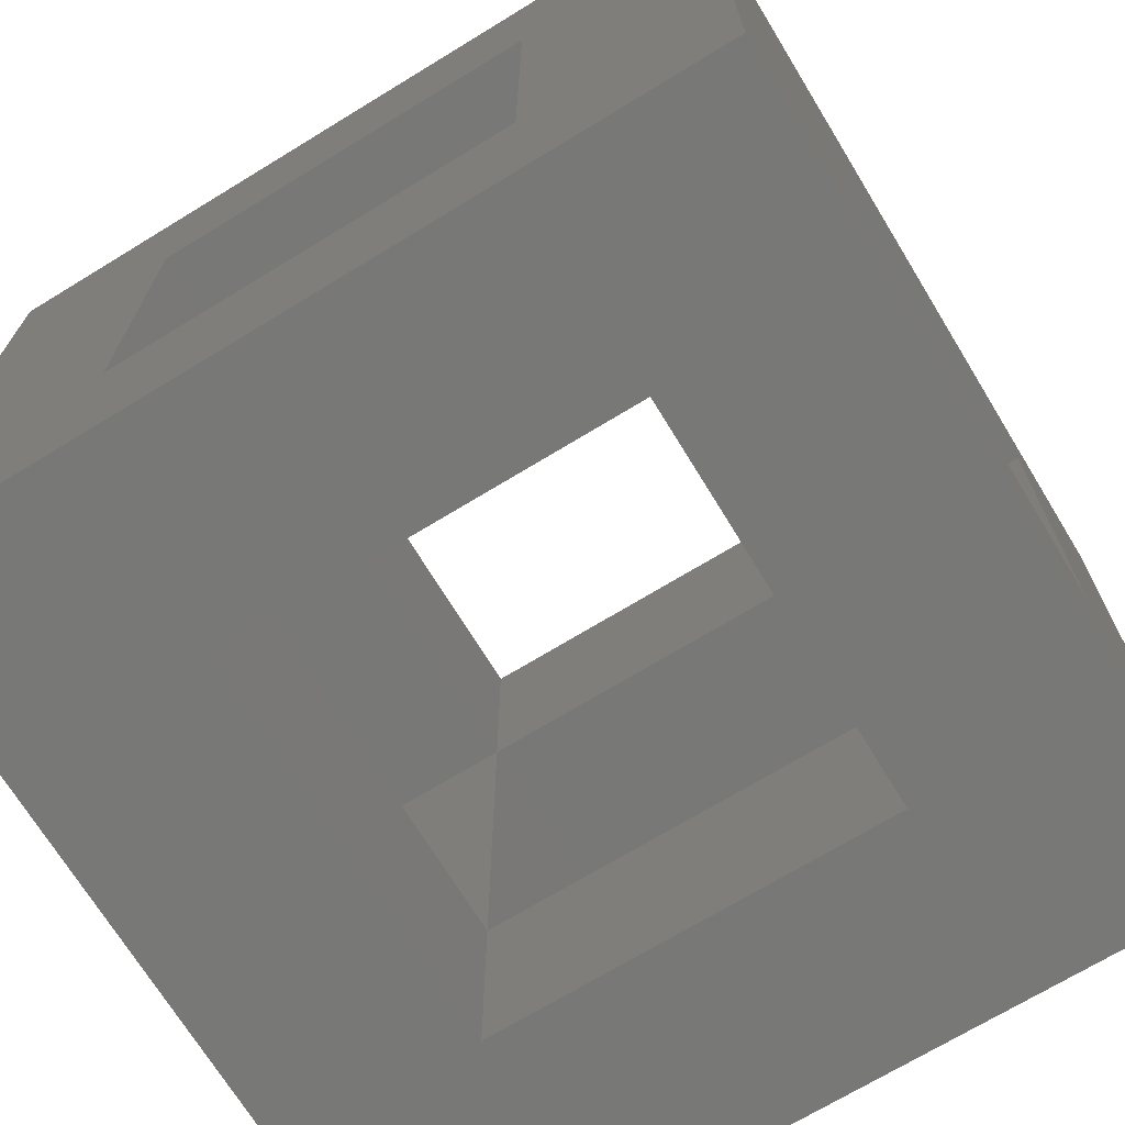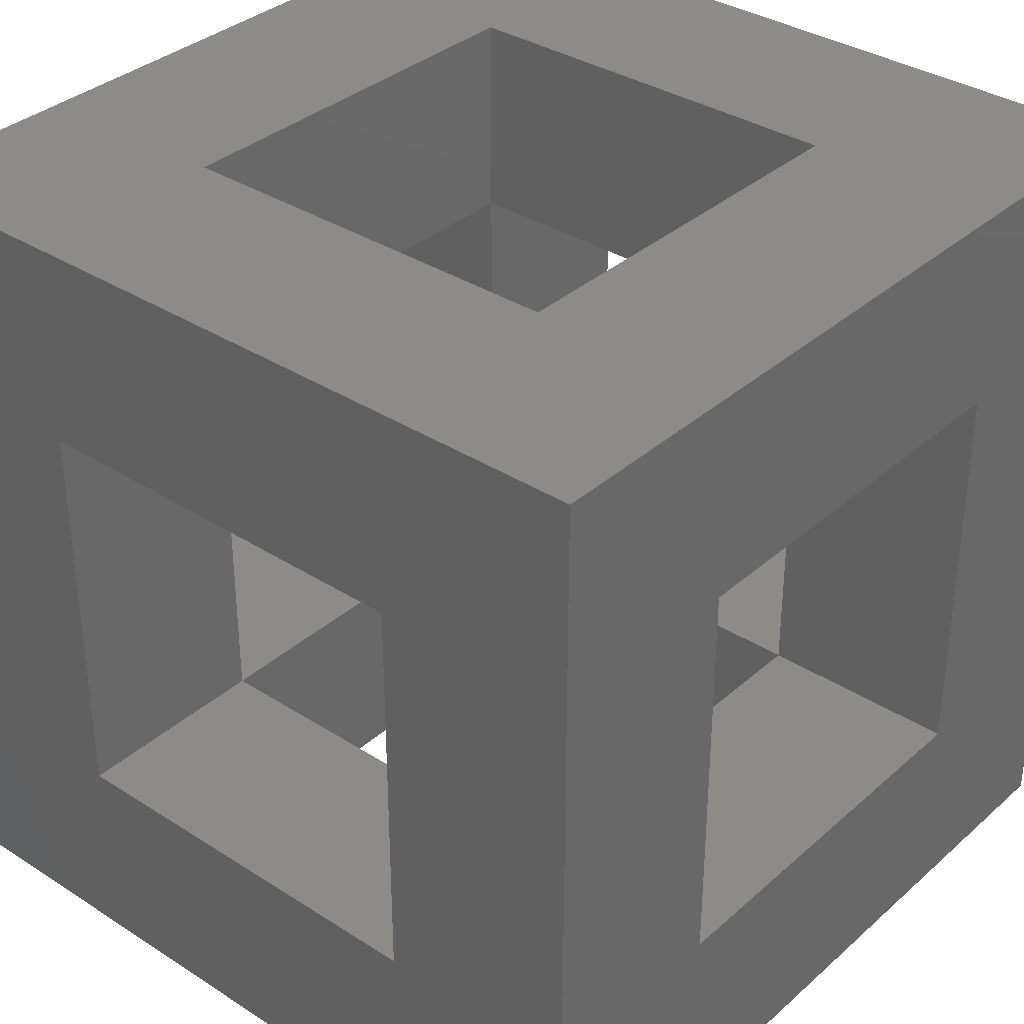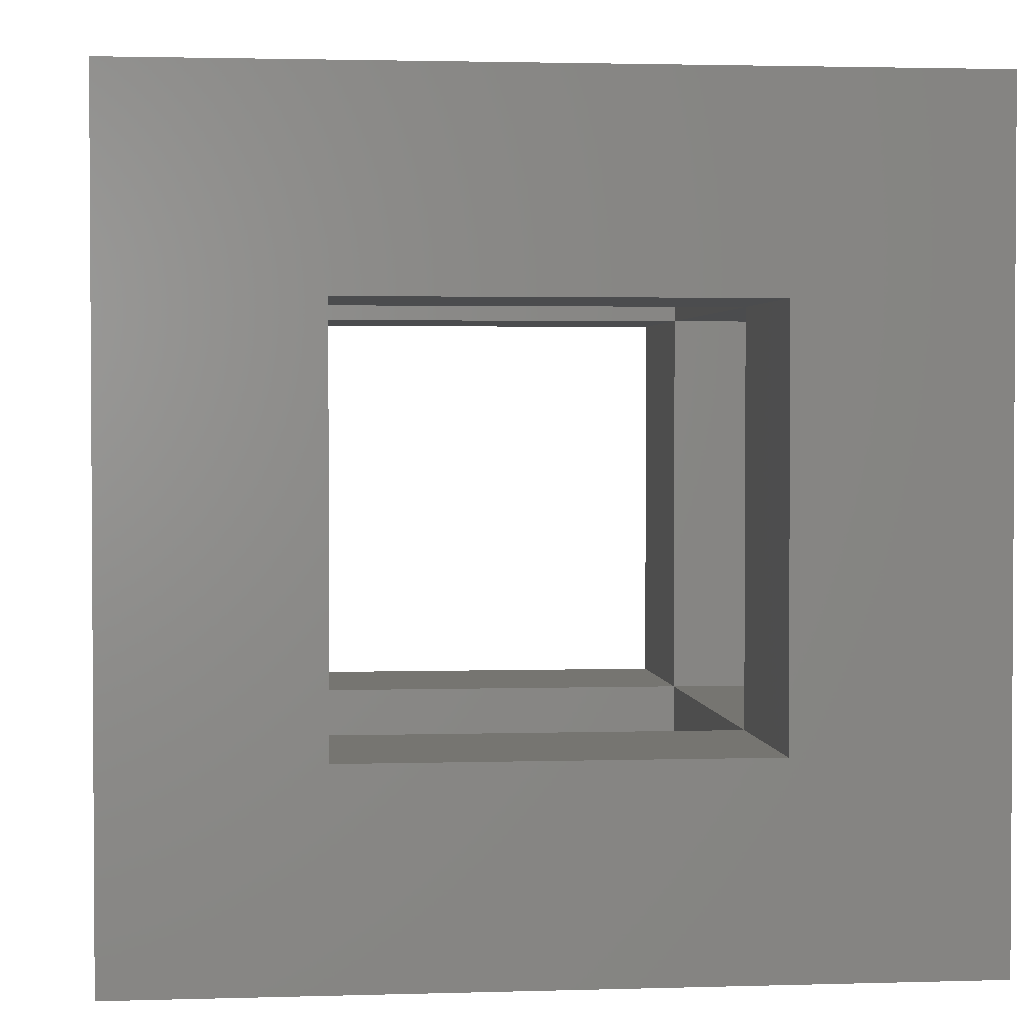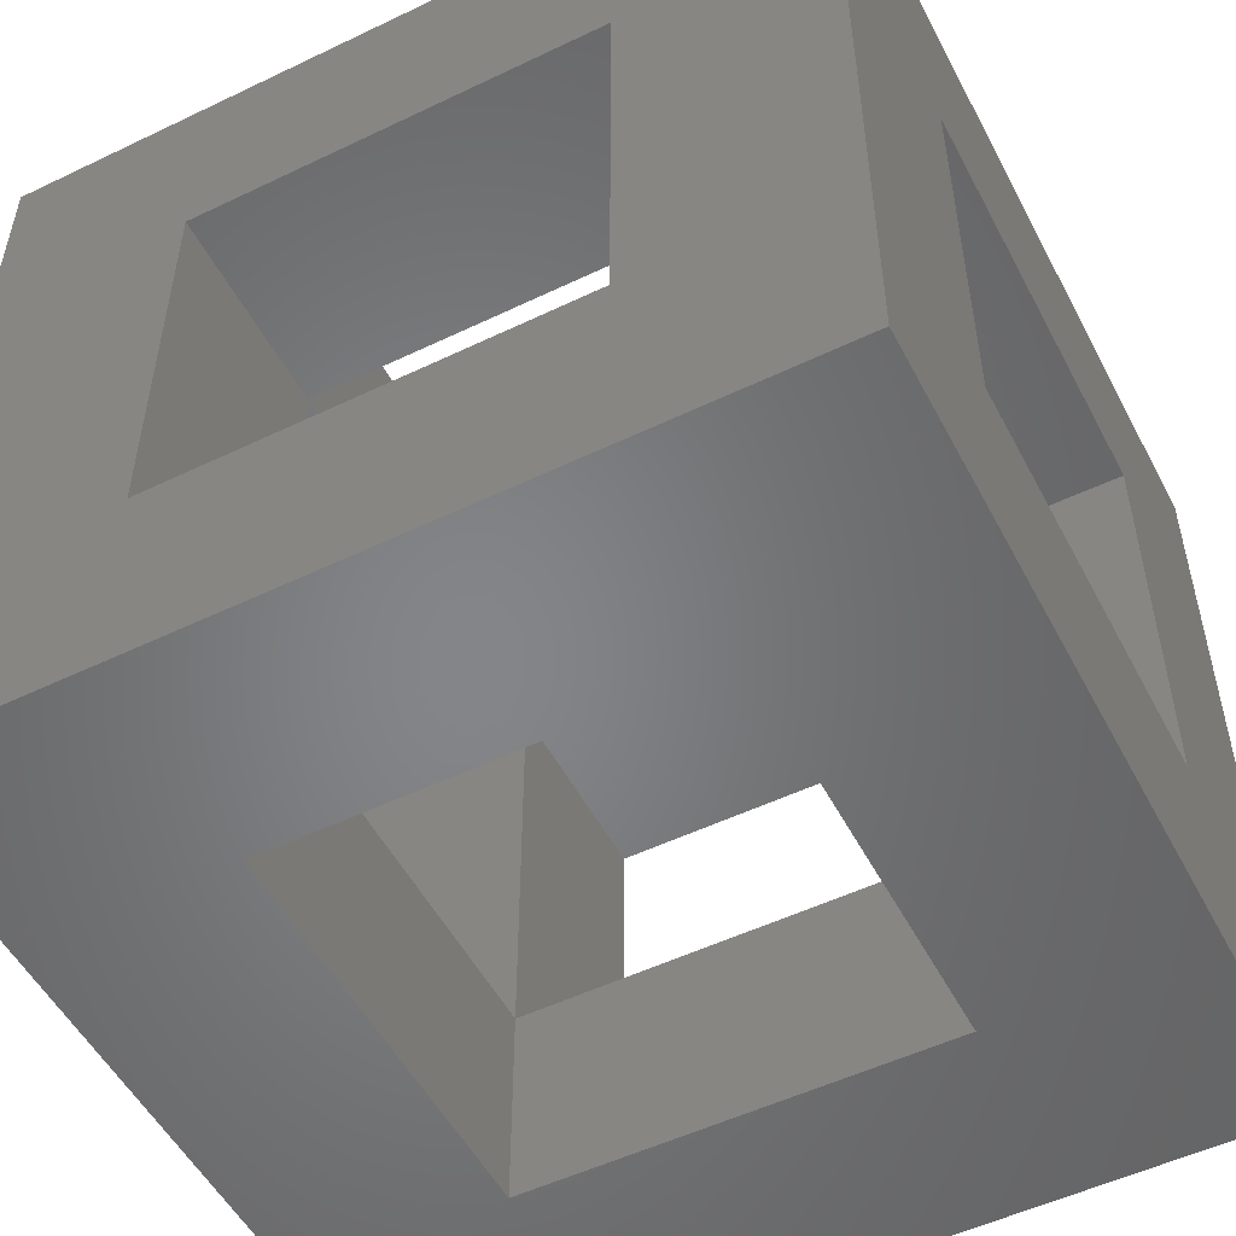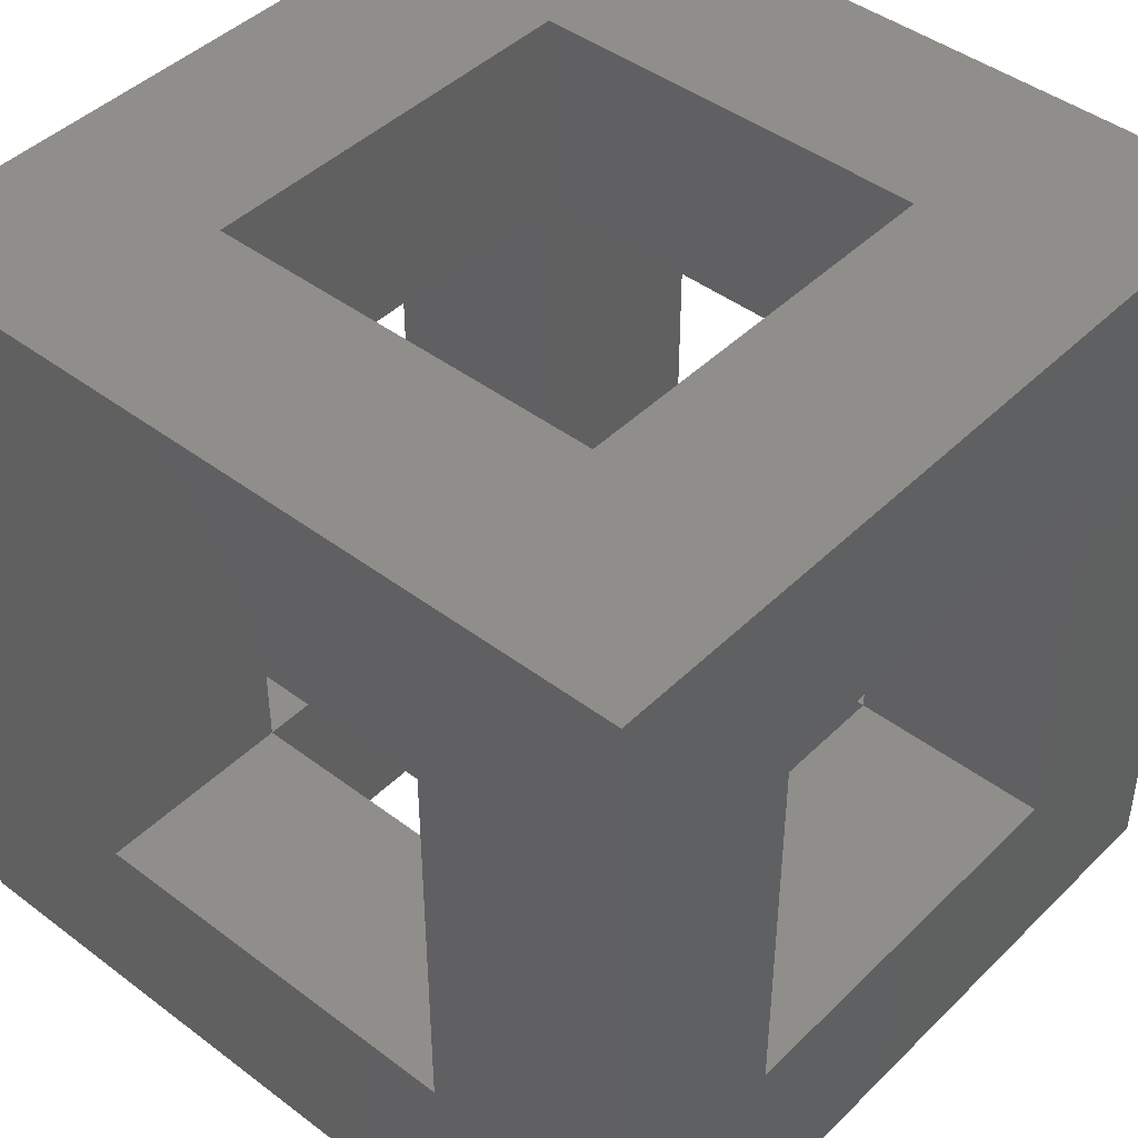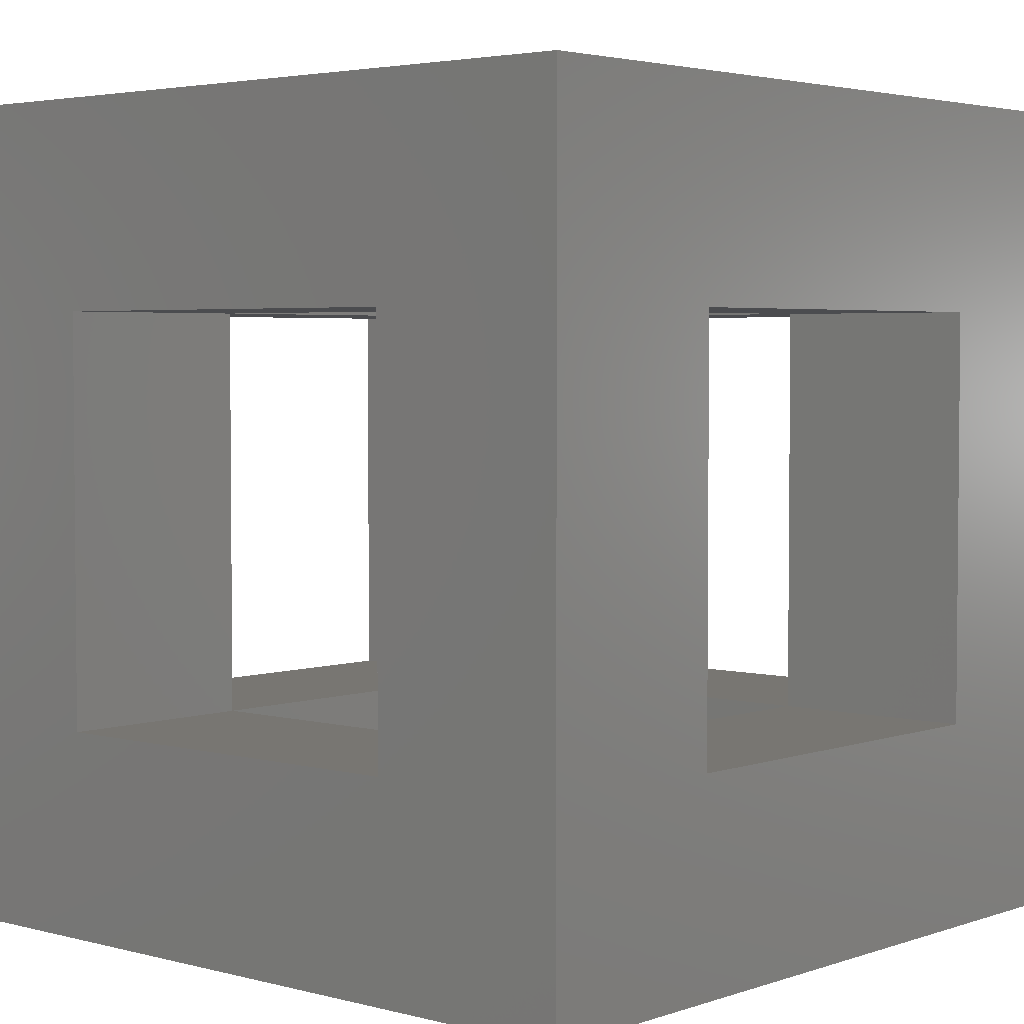
<metadata>
{"format":"stl","ext":"stl","renderer":"f3d","projection":"perspective","resolution":1024,"background":"white","views":[{"elev":-70.5,"azim":31.4,"up":"+Z"},{"elev":34.9,"azim":-139.4,"up":"+Z"},{"elev":2.2,"azim":83.9,"up":"+Y"},{"elev":-52.6,"azim":117.3,"up":"+Z"},{"elev":44.3,"azim":41.4,"up":"+Z"},{"elev":3.5,"azim":41.4,"up":"+Y"}]}
</metadata>
<code>
# stl→obj: 40 verts, 96 faces
v 80.72 427.4 76.83
v 105.7 427.4 76.83
v 80.72 427.4 26.83
v 105.7 427.4 26.83
v 30.72 427.4 76.83
v 30.72 427.4 101.8
v 80.72 427.4 101.8
v 30.72 427.4 26.83
v 5.722 427.4 26.83
v 5.722 427.4 76.83
v 80.72 477.4 26.83
v 105.7 477.4 26.83
v 80.72 477.4 76.83
v 105.7 477.4 76.83
v 80.72 477.4 101.8
v 30.72 477.4 76.83
v 30.72 477.4 101.8
v 5.722 477.4 76.83
v 30.72 477.4 26.83
v 5.722 477.4 26.83
v 80.72 477.4 1.832
v 80.72 427.4 1.832
v 30.72 427.4 1.832
v 30.72 477.4 1.832
v 105.7 502.4 1.832
v 105.7 502.4 101.8
v 105.7 402.4 1.832
v 105.7 402.4 101.8
v 30.72 502.4 26.83
v 5.722 502.4 1.832
v 30.72 502.4 76.83
v 5.722 502.4 101.8
v 80.72 502.4 76.83
v 80.72 502.4 26.83
v 5.722 402.4 1.832
v 5.722 402.4 101.8
v 30.72 402.4 76.83
v 30.72 402.4 26.83
v 80.72 402.4 26.83
v 80.72 402.4 76.83
f 1 2 3
f 3 2 4
f 5 6 1
f 1 6 7
f 8 9 5
f 5 9 10
f 11 12 13
f 13 12 14
f 13 15 16
f 16 15 17
f 16 18 19
f 19 18 20
f 11 21 3
f 3 21 22
f 8 23 19
f 19 23 24
f 12 25 26
f 25 12 27
f 27 12 4
f 27 4 28
f 28 4 2
f 28 2 26
f 26 2 14
f 26 14 12
f 29 30 31
f 31 30 32
f 31 32 33
f 33 32 26
f 33 26 34
f 34 26 25
f 34 25 29
f 29 25 30
f 18 32 20
f 20 32 30
f 20 30 9
f 9 30 35
f 9 35 10
f 10 35 36
f 10 36 18
f 18 36 32
f 37 36 38
f 38 36 35
f 38 35 39
f 39 35 27
f 39 27 40
f 40 27 28
f 40 28 37
f 37 28 36
f 15 26 32
f 26 15 28
f 28 15 7
f 28 7 36
f 36 7 6
f 36 6 32
f 32 6 17
f 32 17 15
f 22 27 23
f 23 27 35
f 23 35 24
f 24 35 30
f 24 30 21
f 21 30 25
f 21 25 22
f 22 25 27
f 1 7 13
f 13 7 15
f 3 22 8
f 8 22 23
f 16 17 5
f 5 17 6
f 19 24 11
f 11 24 21
f 18 16 10
f 10 16 5
f 9 8 20
f 20 8 19
f 12 11 4
f 4 11 3
f 2 1 14
f 14 1 13
f 29 19 34
f 34 19 11
f 31 16 29
f 29 16 19
f 33 13 31
f 31 13 16
f 34 11 33
f 33 11 13
f 37 5 40
f 40 5 1
f 39 3 38
f 38 3 8
f 38 8 37
f 37 8 5
f 40 1 39
f 39 1 3

</code>
